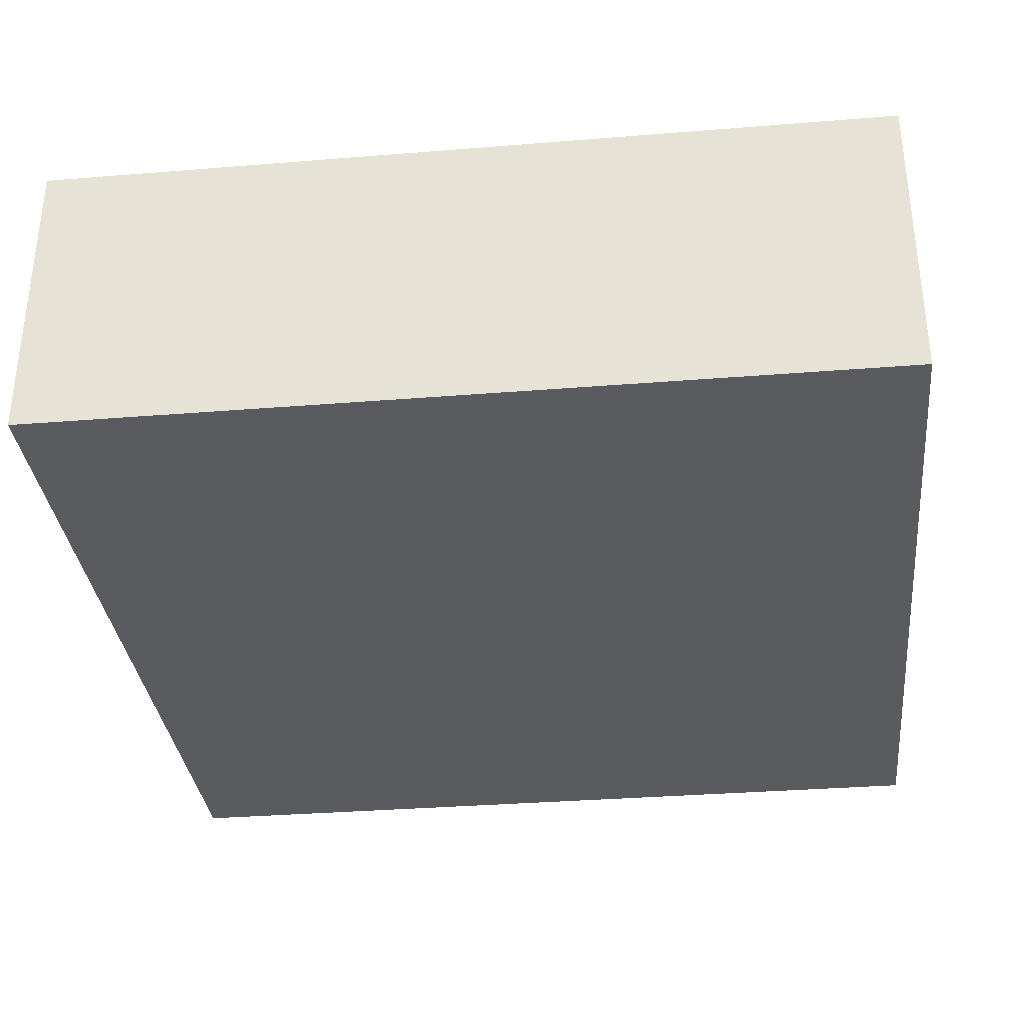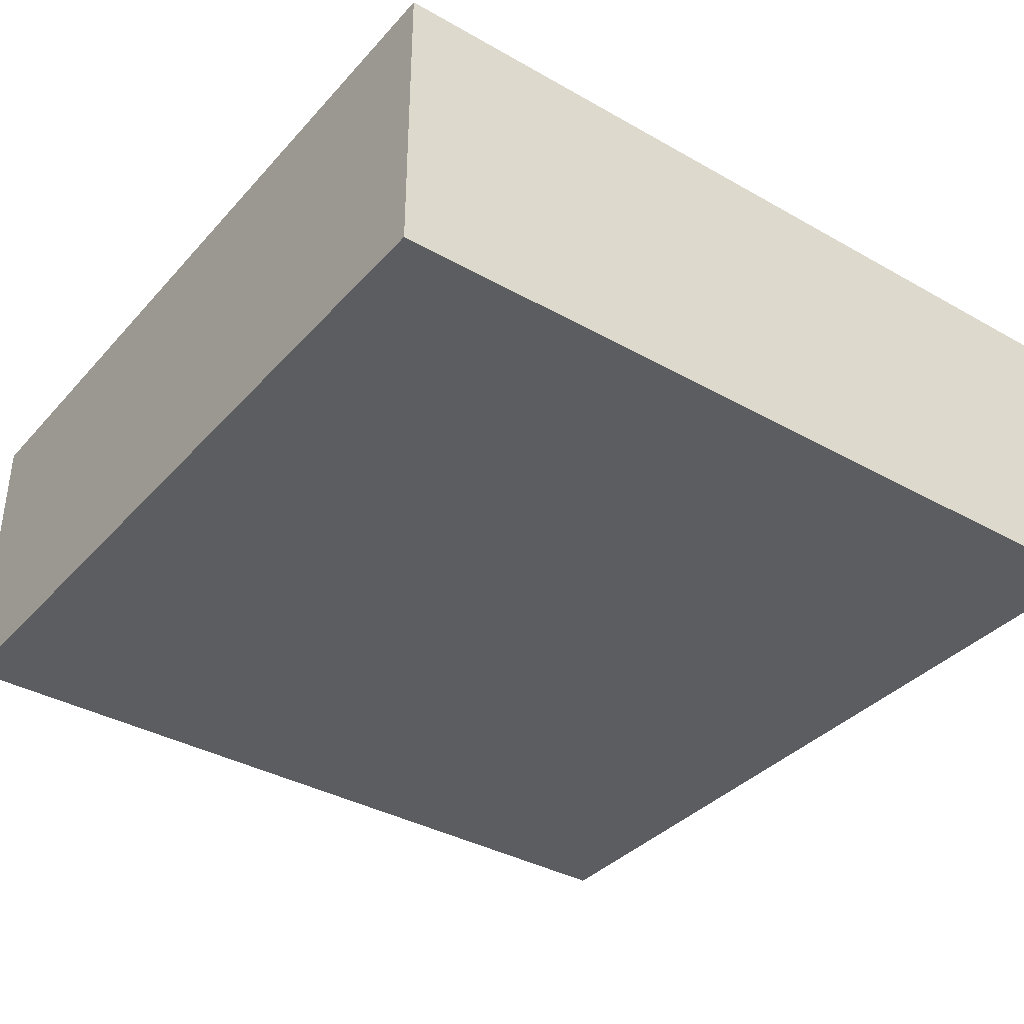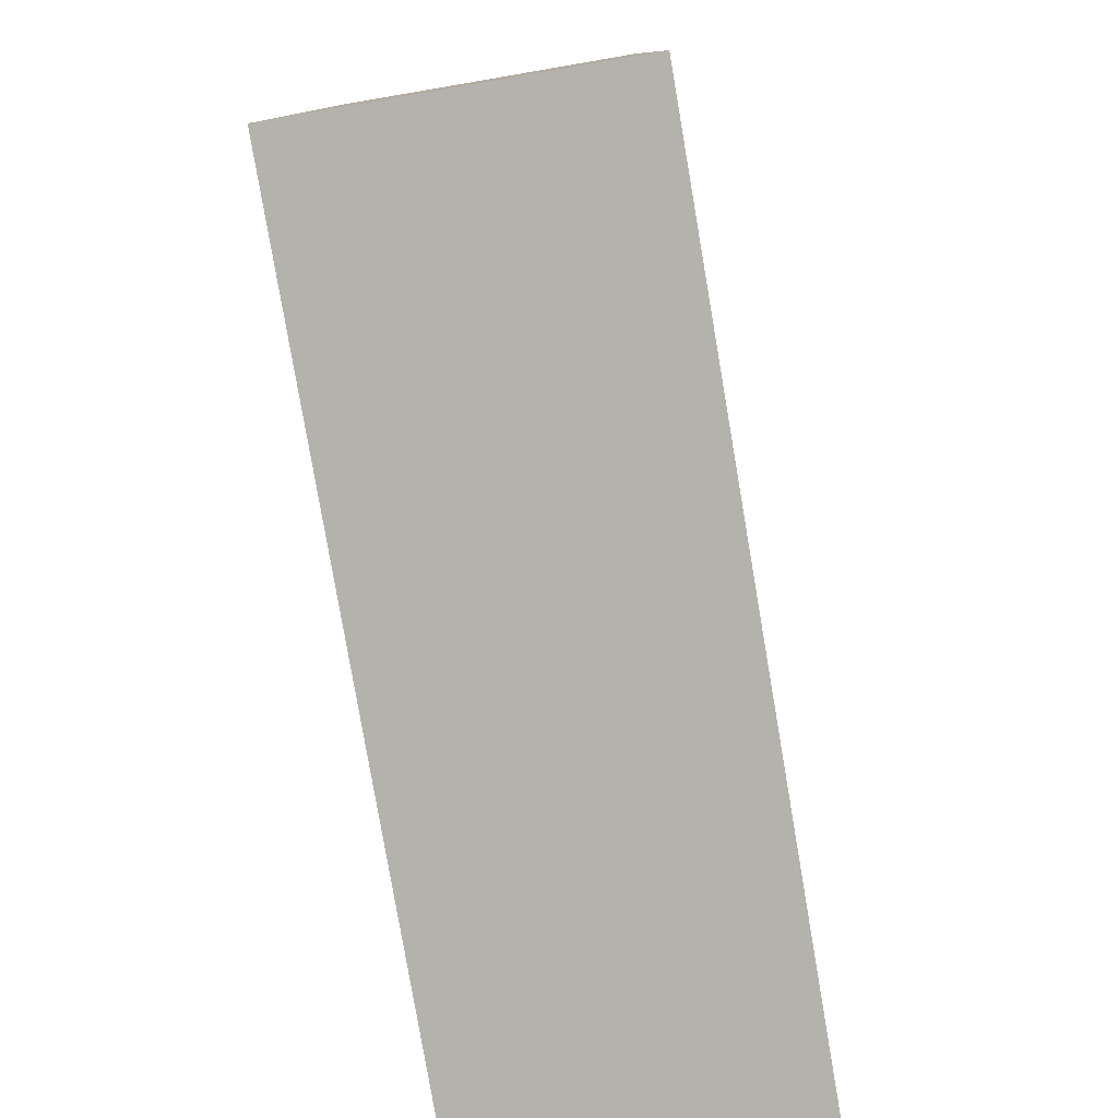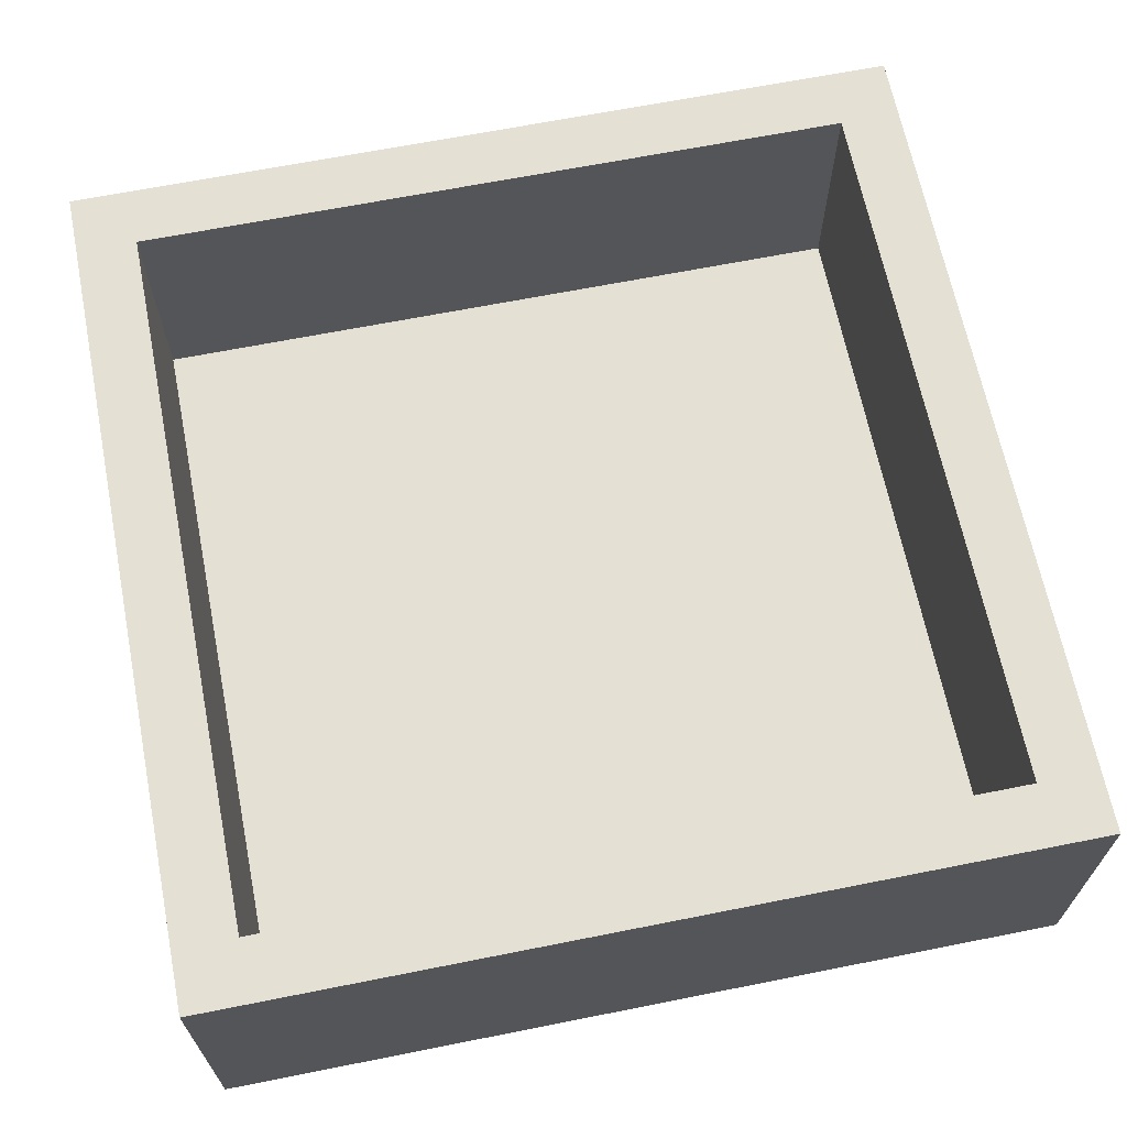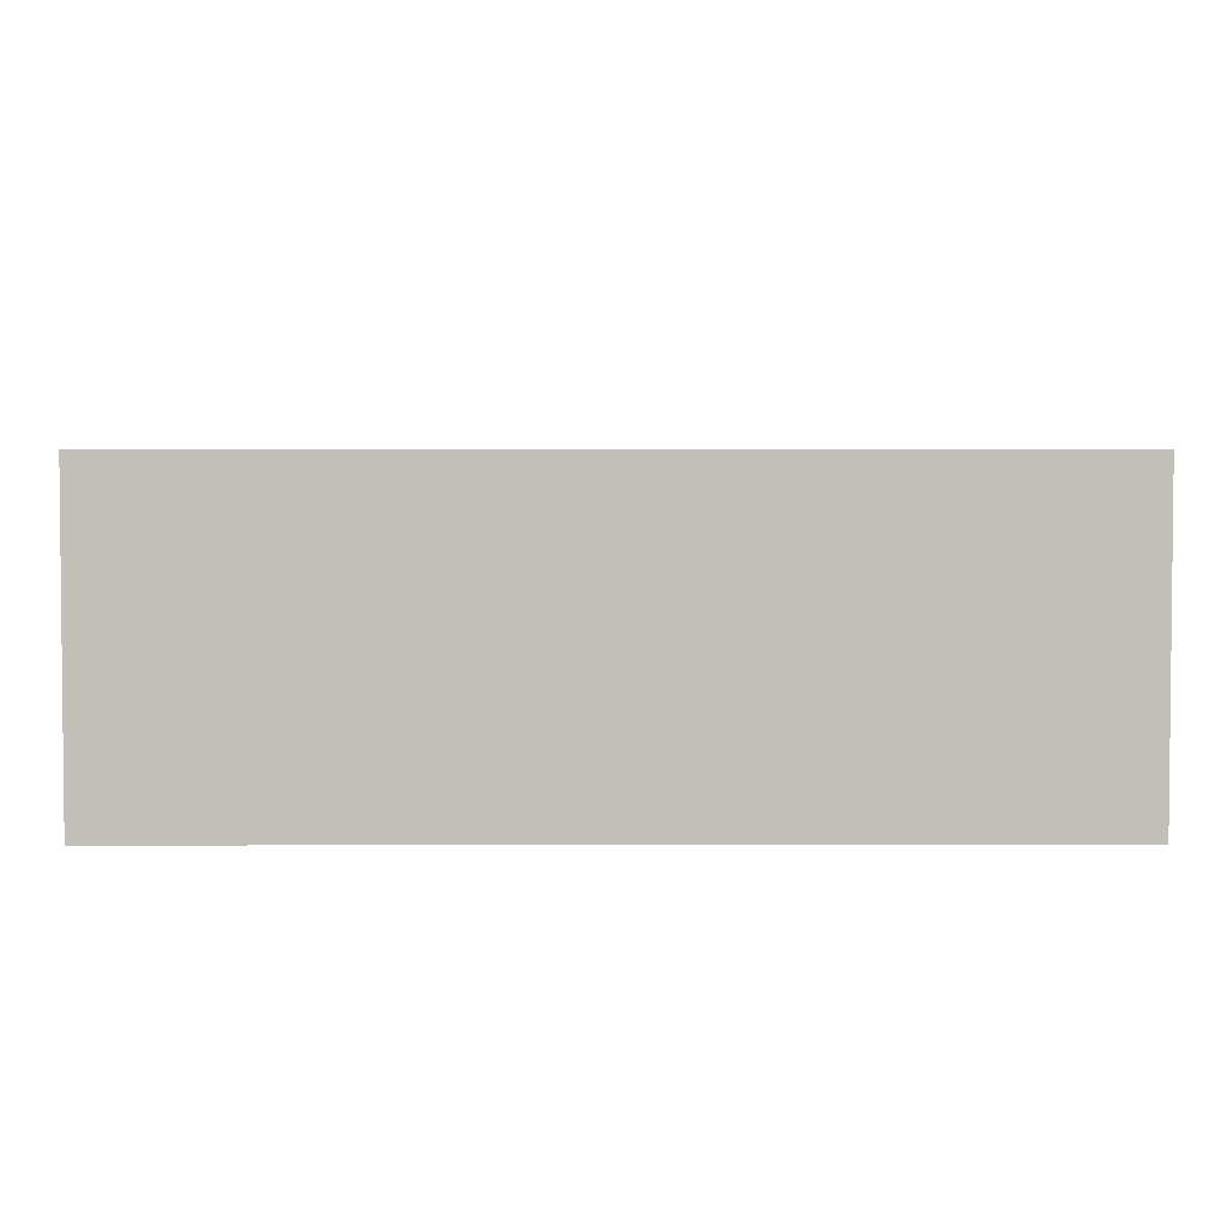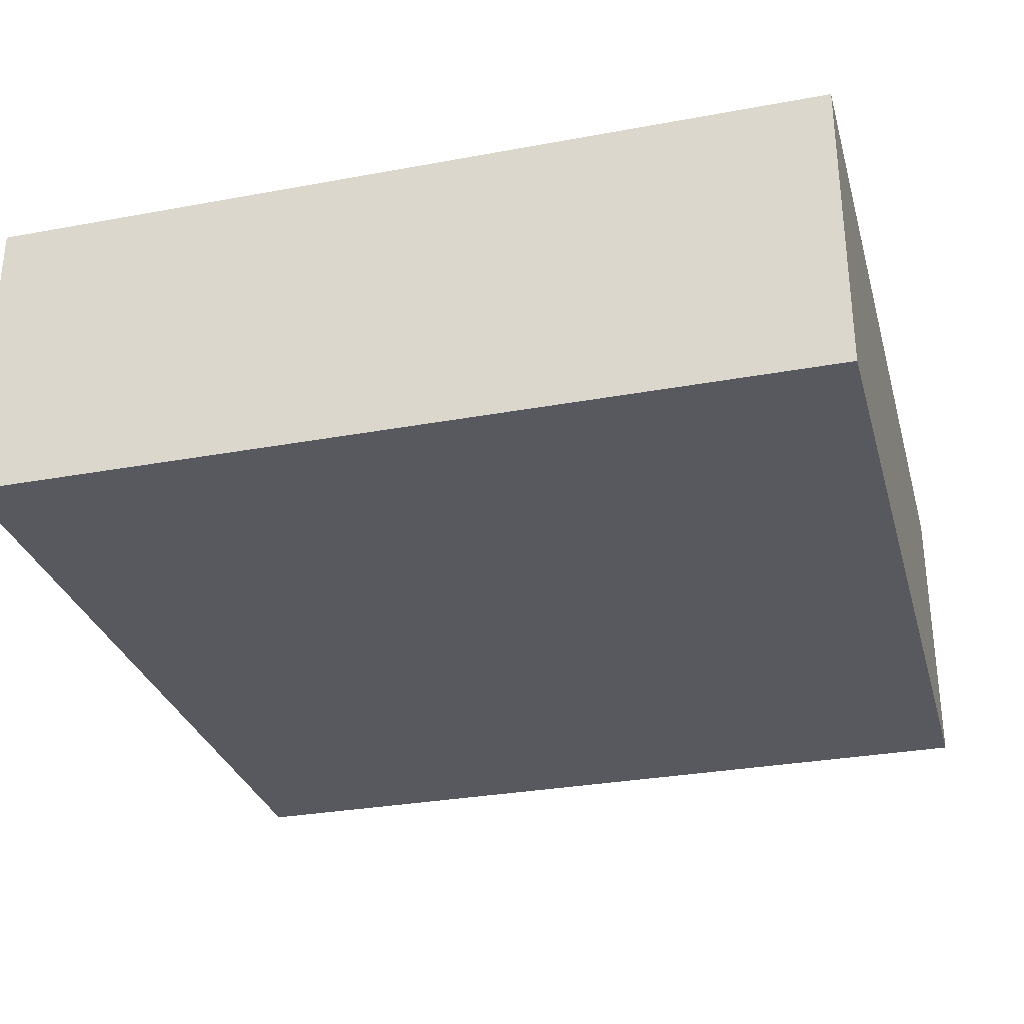
<metadata>
{"format":"obj","ext":"obj","renderer":"f3d","projection":"perspective","resolution":1024,"background":"white","views":[{"elev":-33.5,"azim":6.3,"up":"+Z"},{"elev":-36.8,"azim":143.8,"up":"+Z"},{"elev":-79.5,"azim":-80.3,"up":"+Y"},{"elev":65.9,"azim":-101.3,"up":"+Z"},{"elev":3.6,"azim":-90.4,"up":"+Z"},{"elev":-30.3,"azim":-75.0,"up":"+Z"}]}
</metadata>
<code>
v -0.1513 0.9654 0
v 1.068 -0.1101 -0.25
v 1.151 1.75 -0.25
v -1.193 -1.75 -0.25
v -1.5 -1.5 0.5018
v 1.5 1.5 0.5026
v -1.5 1.5 0.3861
v -1.75 -1.177 -0.25
v -1.75 0.1416 -0.25
v 1.5 -1.5 0.6596
v -1.127 -1.398 -0.25
v -1.5 -0.9342 1
v -1.232 0.5615 -0.25
v 1.5 -1.003 1
v -0.1736 1.75 1
v 1.015 1.75 0.6117
v -1.75 -0.518 -0.25
v 1.75 -1.75 -0.25
v 0.5118 -1.202 -0.25
v 0.565 1.75 1
v 1.114 1.305 -0.25
v -0.1342 -0.3375 0
v -0.3452 -1.115 -0.25
v -0.0258 1.75 -0.25
v -0.8441 1.005 -0.25
v -1.75 0.9442 1
v -0.5941 -0.786 0
v 1.091 0.617 -0.25
v -0.958 -1.5 0
v -1.75 -0.1978 0.3776
v 0.3202 -0.4753 -0.25
v -0.05956 0.04822 -0.25
v 1.5 0.2446 0
v 1.094 -0.7885 -0.25
v 1.5 0.9665 1
v -1.5 1.5 1
v 1.5 1.5 1
v 1.5 1.5 0
v -1.5 1.5 0
v 0.8961 1.5 0
v -1.75 1.75 -0.25
v 1.237 -1.75 0.3615
v 0.8268 1.5 1
v 1.75 -1.75 0.252
v 0.08416 -1.75 -0.25
v 1.75 -1.029 0.3566
v 0.5569 -1.5 0
v 0.4726 1.5 0.5006
v 1.75 1.75 -0.25
v -1.75 0.5007 0.3799
v -0.4282 -1.5 0.4982
v 0.3818 1.75 0.3834
v -1.75 0.8271 -0.25
v -0.6238 1.5 1
v -0.8592 1.75 -0.25
v 1.116 1.5 0.5005
v -1.151 -0.1145 -0.25
v -1.75 -0.5529 1
v -0.02131 0.5468 -0.25
v -1.5 -1.5 1
v 0.08832 -1.75 1
v -0.5868 0.3898 -0.25
v 1.5 0.3443 1
v 0.4671 -1.75 0.3736
v -1.5 0.8356 0.4837
v 0.9337 -1.75 1
v 1.5 -0.0901 0.4962
v 1.75 0.04481 1
v 1.5 0.6563 0.4998
v 0.4225 1.046 -0.25
v -1.5 -1.5 0
v -0.3088 -1.75 0.3665
v 1.5 -0.5336 0
v -0.1835 -1.5 0
v -0.6646 0.6666 0
v 1.75 -0.8389 1
v 1.75 0.9069 1
v -1.75 -1.75 -0.25
v -0.09828 0.2883 0
v -1.5 -0.5962 0.503
v 1.052 0.6724 0
v -1.75 1.352 -0.25
v -1.5 -0.1747 0
v -0.8343 -1.75 1
v 0.4495 0.6553 0
v 1.75 0.2171 -0.25
v -1.116 0.2352 0
v 0.4834 -1.5 1
v 1.75 -1.75 1
v -1.255 1.75 0.3646
v -1.75 1.75 0.2532
v -0.961 1.75 1
v -1.5 0.3889 0
v 1.19 -1.327 -0.25
v 1.5 -1.5 1
v -0.6919 1.5 0
v 0.8765 -1.5 0.5251
v -1.5 0.5628 1
v 1.5 -1.5 0
v -1.048 -0.3209 0
v 1.234 1.75 1
v 0.6974 1.75 -0.25
v -0.3191 1.081 -0.25
v -0.4821 1.75 0.3747
v -1.5 -0.2041 1
v -0.6093 -0.04241 0
v 1.75 -0.2637 0.3721
v 1.75 1.75 0.4904
v 0.135 1.5 1
v -1.75 -1.75 0.3672
v 0.8734 -1.75 -0.25
v 1.5 -0.8351 0.526
v 0.4701 0.2788 -0.25
v 0.3422 -0.222 0
v -0.6814 -1.75 -0.25
v 1.059 -1.5 1
v -1.75 -0.9044 0.3741
v 1.75 1.282 0.3944
v -1.75 -1.75 1
v 0.1364 -0.8801 0
v -1.5 0.9466 0
v 1.5 -0.3963 1
v 1.5 1.012 0
v 0.1197 1.5 0
v -1.181 -1.75 0.2834
v 1.124 1.75 0.1226
v -1.102 -0.7913 -0.25
v -0.4873 -0.3431 -0.25
v -1.364 1.208 -0.25
v -1.75 -1.232 1
v -0.2424 -1.5 1
v -1.75 0.1755 1
v 1.75 0.535 0.3778
v 1.75 -1.189 -0.25
v -1.5 0.1354 0.4978
v -1.012 1.5 0.4784
v -1.75 1.75 1
v -0.2667 1.5 0.4965
v 0.1771 -1.5 0.5039
v 0.9458 -0.01976 0
v 0.8302 -0.7759 0
v 1.75 -0.5273 -0.25
v 1.75 0.9511 -0.25
v -1.75 1.187 0.3555
v -1.5 -0.9111 0
v 1.75 1.75 1
v -0.9105 -1.5 1
f 75 79 1
f 124 1 85
f 73 33 140
f 3 126 49
f 4 11 115
f 87 106 75
f 5 147 29
f 71 145 5
f 43 56 37
f 39 7 121
f 117 8 110
f 17 30 9
f 99 10 112
f 99 97 10
f 23 115 11
f 60 5 12
f 37 101 43
f 107 76 46
f 120 27 74
f 41 129 82
f 72 125 115
f 140 85 114
f 74 139 47
f 119 60 130
f 142 86 107
f 17 127 8
f 49 143 21
f 78 11 4
f 14 76 122
f 97 116 10
f 98 135 65
f 27 106 100
f 22 79 106
f 66 88 61
f 54 92 36
f 68 77 63
f 110 130 117
f 49 108 118
f 88 131 61
f 49 21 3
f 47 141 120
f 98 105 135
f 135 80 83
f 43 20 109
f 74 51 139
f 71 29 145
f 38 123 6
f 46 44 134
f 124 85 40
f 11 8 127
f 102 21 70
f 133 107 86
f 56 48 40
f 11 127 23
f 114 79 22
f 94 34 134
f 15 109 20
f 81 85 140
f 24 104 52
f 120 22 27
f 116 66 95
f 86 143 133
f 38 40 123
f 80 135 105
f 74 29 51
f 142 134 34
f 77 68 133
f 95 76 14
f 109 54 138
f 90 92 104
f 108 146 118
f 16 52 20
f 31 32 113
f 109 138 48
f 18 134 44
f 111 42 64
f 51 29 147
f 146 101 37
f 58 132 30
f 103 62 25
f 44 46 89
f 84 72 61
f 24 102 70
f 137 92 90
f 78 8 11
f 87 100 106
f 30 132 50
f 124 40 48
f 53 13 9
f 20 52 15
f 15 52 104
f 70 59 103
f 98 36 26
f 22 120 114
f 32 128 62
f 131 139 51
f 104 55 90
f 119 125 84
f 18 94 134
f 105 58 12
f 18 111 94
f 16 126 52
f 28 70 21
f 38 6 56
f 119 130 110
f 55 104 24
f 35 63 77
f 114 120 141
f 73 67 33
f 19 23 31
f 27 145 29
f 7 36 65
f 147 60 84
f 137 26 36
f 25 13 129
f 99 141 47
f 39 136 7
f 26 132 98
f 97 47 139
f 83 100 87
f 146 37 77
f 26 50 132
f 54 36 136
f 56 43 48
f 66 42 89
f 61 72 64
f 92 54 15
f 98 65 36
f 44 42 18
f 133 118 77
f 107 133 68
f 61 64 66
f 17 117 30
f 86 28 143
f 3 21 102
f 89 76 95
f 128 127 57
f 35 69 63
f 96 124 138
f 50 26 144
f 74 27 29
f 13 62 57
f 94 19 34
f 16 101 108
f 78 110 8
f 58 105 132
f 34 31 2
f 71 5 29
f 28 2 113
f 26 137 144
f 80 5 145
f 75 106 79
f 129 55 25
f 136 138 54
f 3 102 126
f 121 65 93
f 111 18 42
f 146 77 118
f 106 27 22
f 58 30 117
f 128 31 23
f 72 84 125
f 109 48 43
f 19 45 23
f 17 8 117
f 13 25 62
f 81 140 33
f 79 114 85
f 41 90 55
f 21 143 28
f 102 24 52
f 137 36 92
f 134 142 46
f 144 91 82
f 67 63 69
f 91 144 137
f 99 47 97
f 47 120 74
f 97 139 88
f 30 50 9
f 146 108 101
f 69 33 67
f 52 126 102
f 110 78 125
f 115 45 72
f 127 17 57
f 115 23 45
f 94 111 19
f 110 125 119
f 118 133 143
f 145 83 80
f 63 67 122
f 122 68 63
f 142 34 2
f 122 112 14
f 69 35 6
f 142 2 86
f 73 140 141
f 123 33 69
f 75 1 96
f 105 12 80
f 112 67 73
f 57 62 128
f 73 99 112
f 93 135 83
f 124 48 138
f 7 136 36
f 130 12 58
f 79 85 1
f 88 116 97
f 41 82 91
f 45 64 72
f 68 122 76
f 88 66 116
f 24 103 55
f 76 107 68
f 103 25 55
f 66 64 42
f 59 70 113
f 111 64 45
f 123 40 81
f 83 87 93
f 113 2 31
f 84 61 131
f 91 90 41
f 37 6 35
f 96 138 136
f 124 96 1
f 147 131 51
f 28 113 70
f 31 34 19
f 9 57 17
f 85 81 40
f 60 147 5
f 131 88 139
f 107 46 142
f 55 129 41
f 108 49 126
f 126 16 108
f 58 117 130
f 115 125 4
f 53 9 50
f 44 89 42
f 39 121 96
f 76 89 46
f 135 93 65
f 75 96 121
f 33 123 81
f 114 141 140
f 137 90 91
f 119 84 60
f 82 129 53
f 35 77 37
f 50 144 53
f 20 43 101
f 20 101 16
f 12 130 60
f 98 132 105
f 6 37 56
f 49 118 143
f 93 87 121
f 38 56 40
f 53 129 13
f 39 96 136
f 4 125 78
f 99 73 141
f 24 70 103
f 15 104 92
f 2 28 86
f 45 19 111
f 82 53 144
f 95 14 10
f 69 6 123
f 112 122 67
f 112 10 14
f 32 62 59
f 62 103 59
f 100 145 27
f 32 31 128
f 128 23 127
f 59 113 32
f 145 100 83
f 80 12 5
f 131 147 84
f 95 10 116
f 89 95 66
f 75 121 87
f 109 15 54
f 65 121 7
f 57 9 13

</code>
